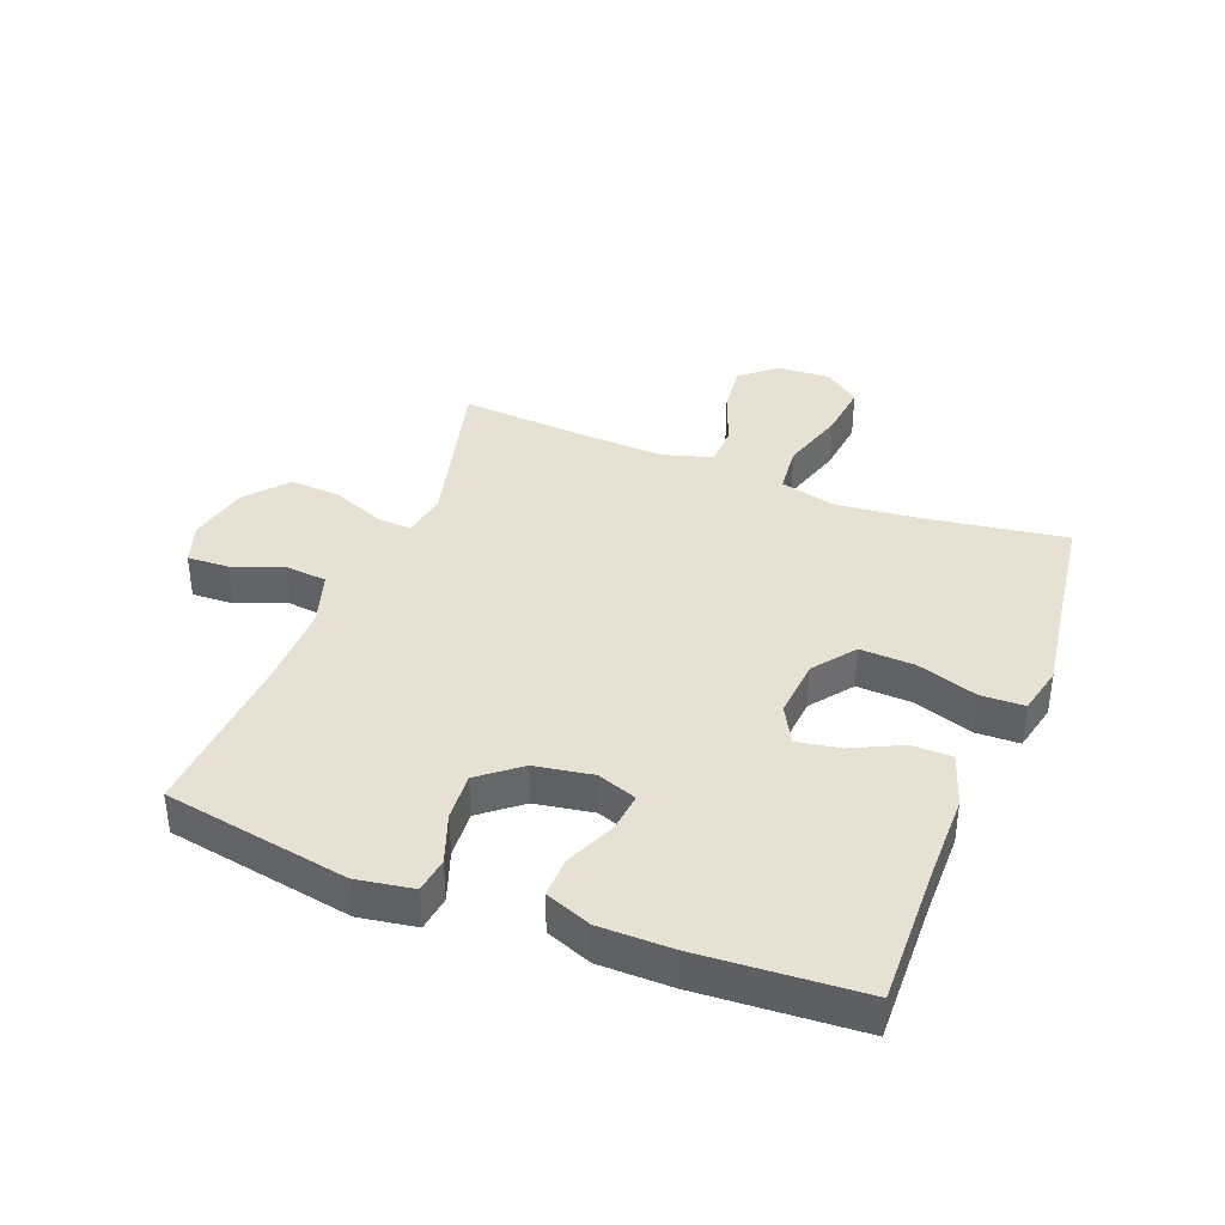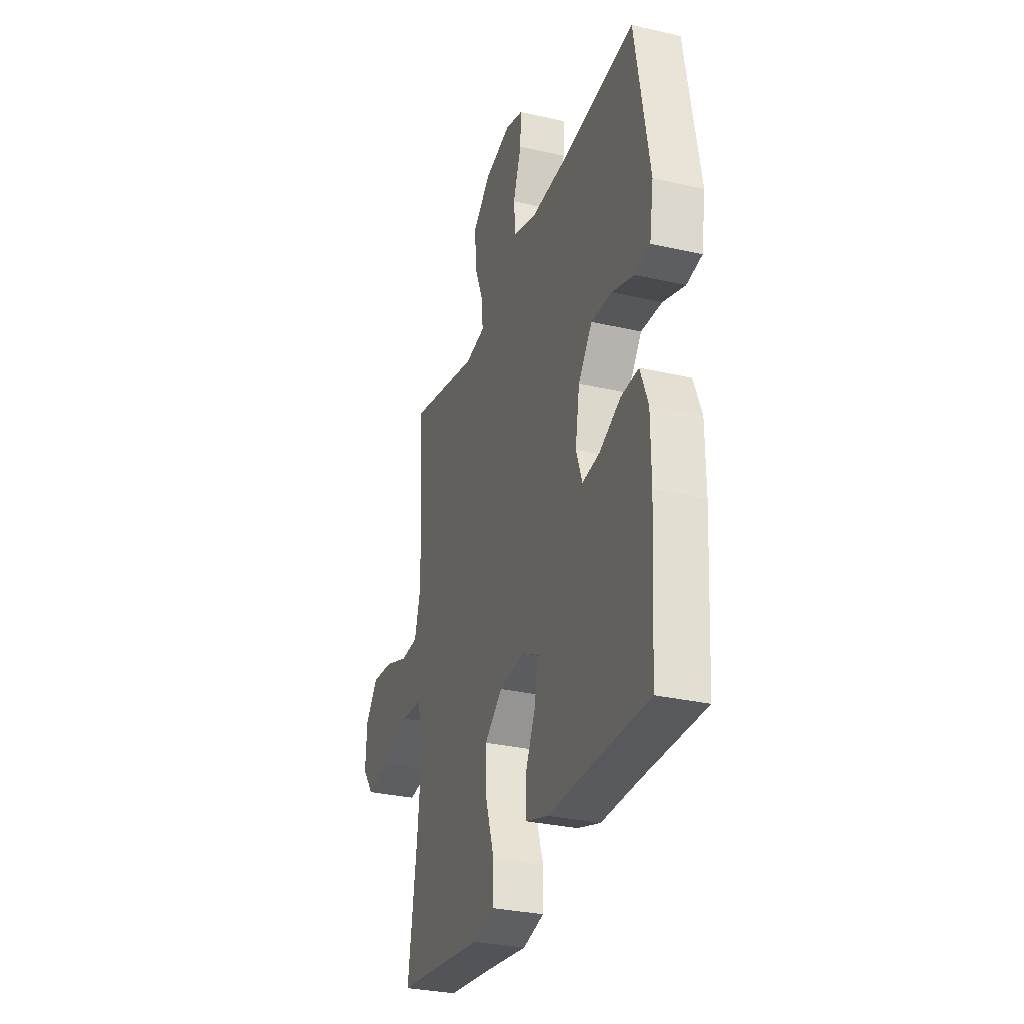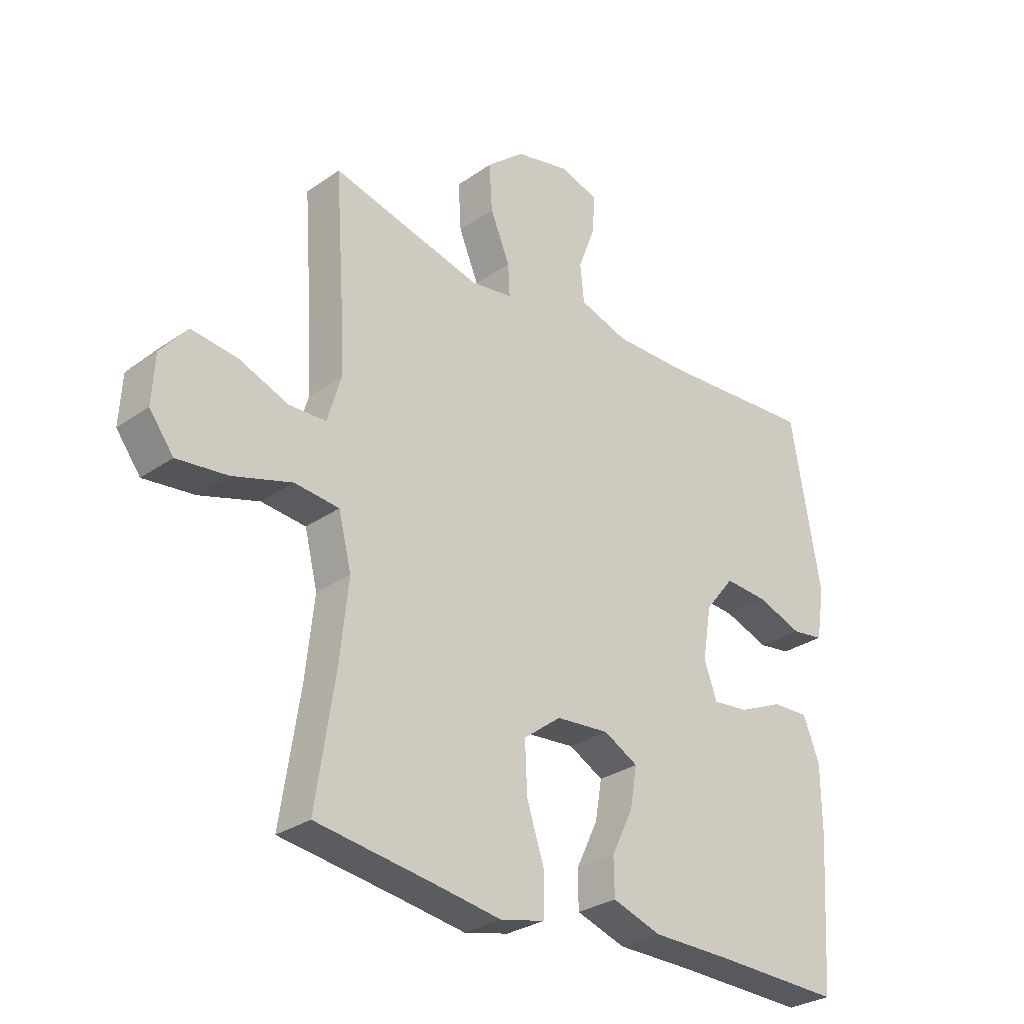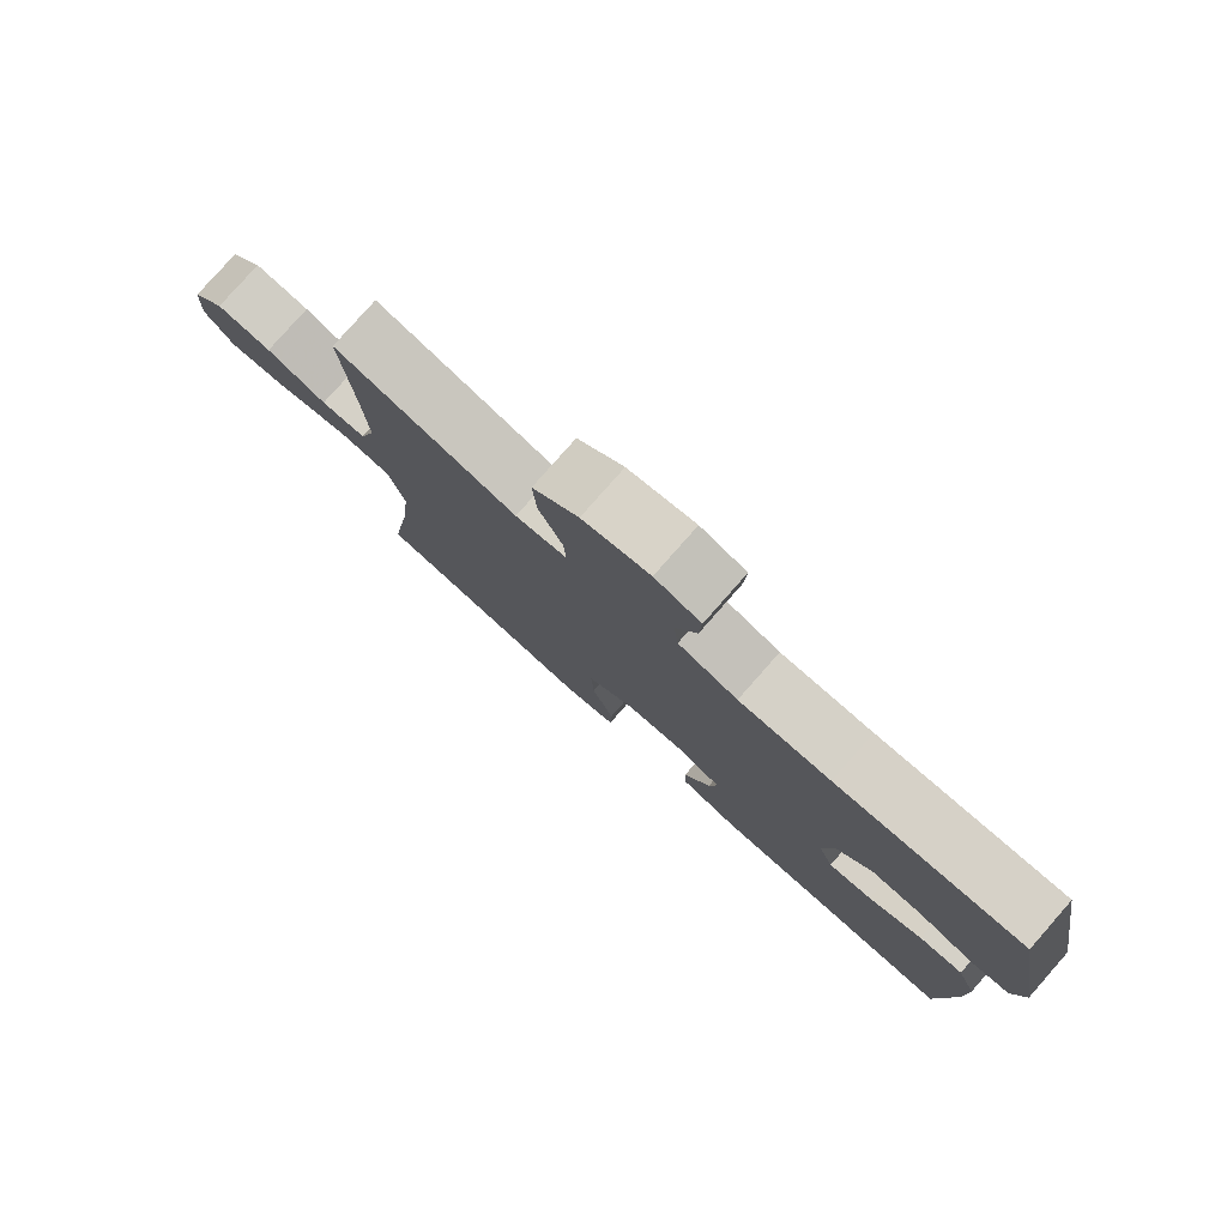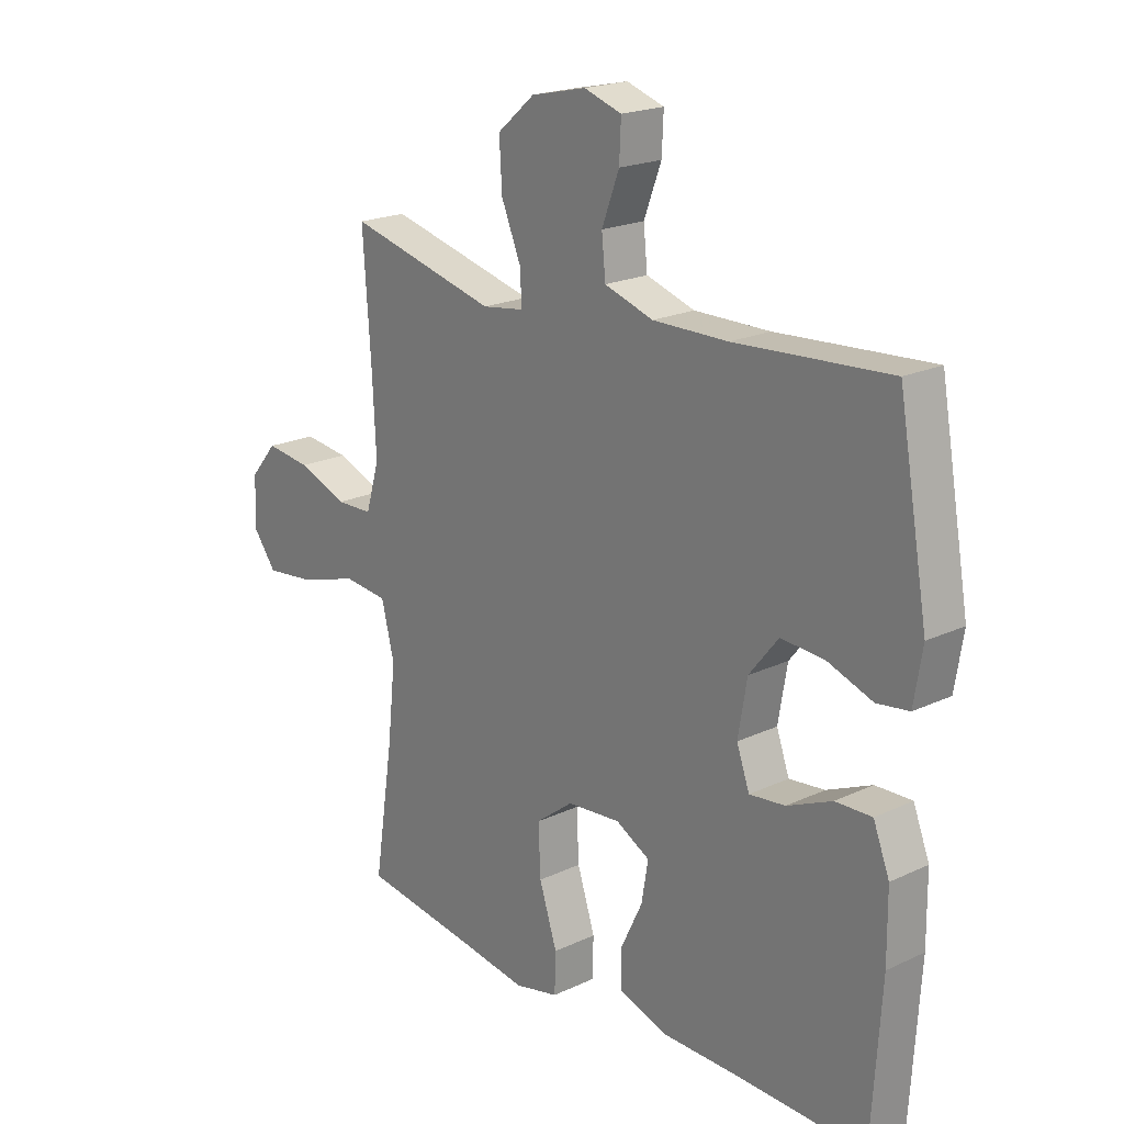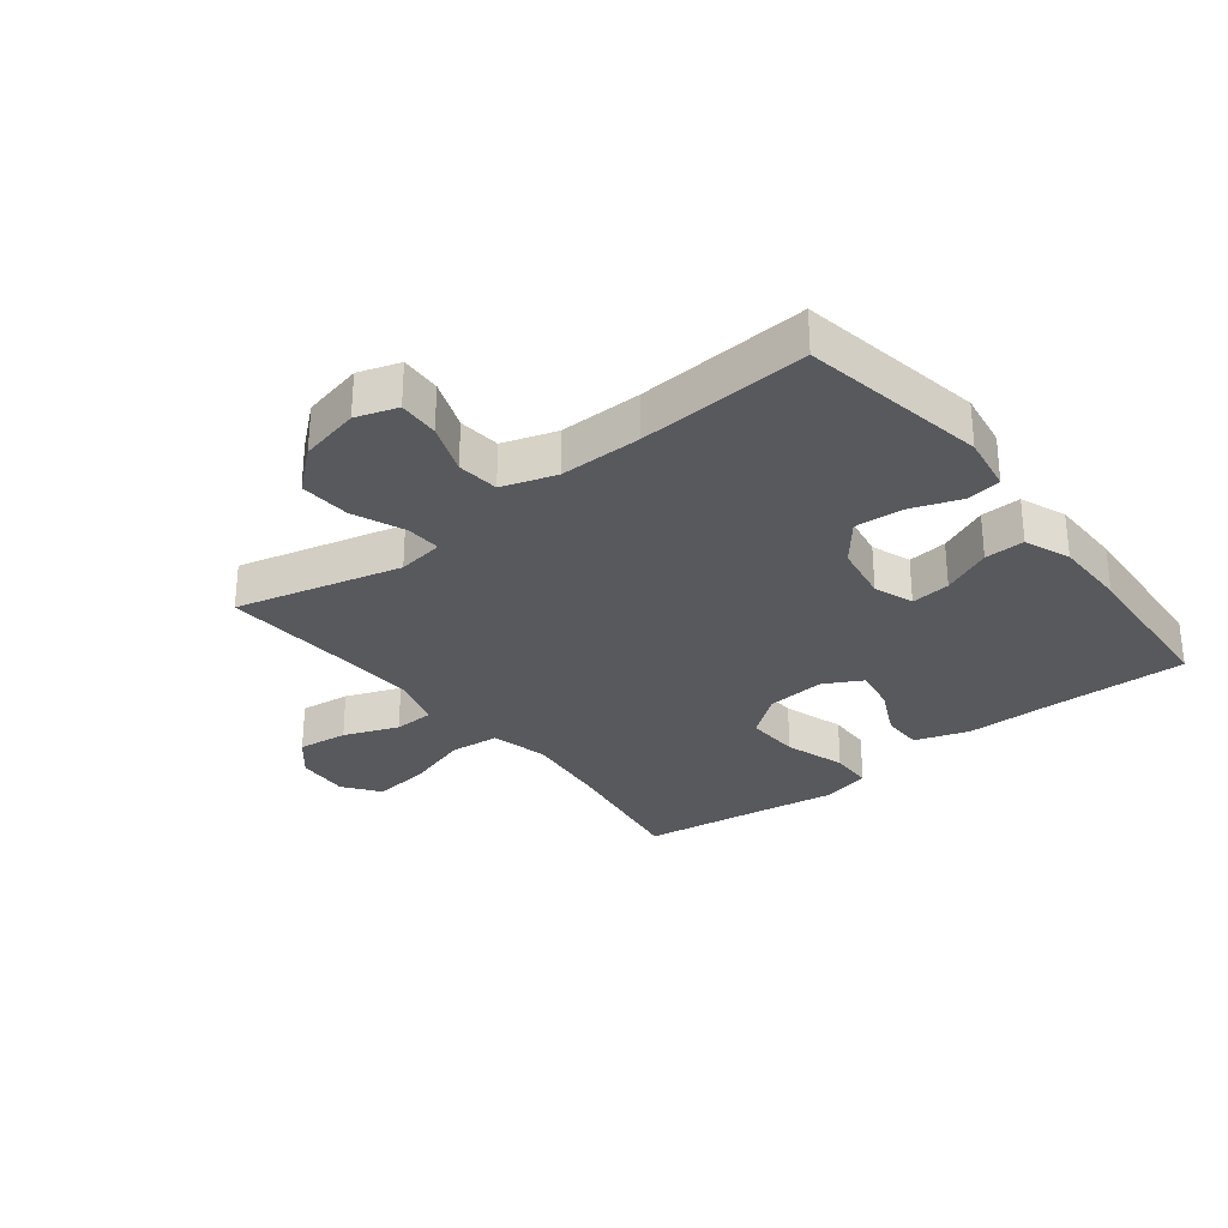
<metadata>
{"format":"obj","ext":"obj","renderer":"f3d","projection":"perspective","resolution":1024,"background":"white","views":[{"elev":38.7,"azim":111.3,"up":"+Y"},{"elev":-30.9,"azim":71.8,"up":"+Z"},{"elev":-29.2,"azim":-44.1,"up":"+Z"},{"elev":79.6,"azim":41.4,"up":"+Z"},{"elev":20.2,"azim":49.3,"up":"+Z"},{"elev":-29.9,"azim":38.1,"up":"+Y"}]}
</metadata>
<code>
v -0.5 0.07 0.5
v -0.233 0.07 0.433
v -0.158 0.07 0.444
v -0.161 0.07 0.501
v -0.196 0.07 0.585
v -0.201 0.07 0.668
v -0.134 0.07 0.725
v -0.036 0.07 0.747
v 0.031 0.07 0.725
v 0.028 0.07 0.659
v -0.003 0.07 0.577
v 0.004 0.07 0.509
v 0.091 0.07 0.481
v 0.225 0.07 0.482
v 0.5 0.07 0.5
v 0.553 0.07 0.2
v 0.538 0.07 0.108
v 0.481 0.07 0.1
v 0.4 0.07 0.129
v 0.323 0.07 0.134
v 0.271 0.07 0.069
v 0.255 0.07 -0.025
v 0.278 0.07 -0.089
v 0.342 0.07 -0.082
v 0.422 0.07 -0.047
v 0.487 0.07 -0.045
v 0.516 0.07 -0.119
v 0.517 0.07 -0.237
v 0.5 0.07 -0.5
v 0.269 0.07 -0.494
v 0.132 0.07 -0.493
v 0.045 0.07 -0.464
v 0.044 0.07 -0.399
v 0.083 0.07 -0.318
v 0.095 0.07 -0.248
v 0.034 0.07 -0.215
v -0.061 0.07 -0.223
v -0.128 0.07 -0.274
v -0.124 0.07 -0.362
v -0.092 0.07 -0.46
v -0.094 0.07 -0.53
v -0.173 0.07 -0.548
v -0.296 0.07 -0.529
v -0.5 0.07 -0.5
v -0.466 0.07 -0.277
v -0.451 0.07 -0.139
v -0.474 0.07 -0.047
v -0.553 0.07 -0.039
v -0.658 0.07 -0.071
v -0.748 0.07 -0.081
v -0.791 0.07 -0.024
v -0.786 0.07 0.062
v -0.738 0.07 0.119
v -0.657 0.07 0.109
v -0.569 0.07 0.075
v -0.503 0.07 0.077
v -0.479 0.07 0.158
v -0.485 0.07 0.283
v -0.5 0 0.5
v -0.233 0 0.433
v -0.158 0 0.444
v -0.161 0 0.501
v -0.196 0 0.585
v -0.201 0 0.668
v -0.134 0 0.725
v -0.036 0 0.747
v 0.031 0 0.725
v 0.028 0 0.659
v -0.003 0 0.577
v 0.004 0 0.509
v 0.091 0 0.481
v 0.225 0 0.482
v 0.5 0 0.5
v 0.553 0 0.2
v 0.538 0 0.108
v 0.481 0 0.1
v 0.4 0 0.129
v 0.323 0 0.134
v 0.271 0 0.069
v 0.255 0 -0.025
v 0.278 0 -0.089
v 0.342 0 -0.082
v 0.422 0 -0.047
v 0.487 0 -0.045
v 0.516 0 -0.119
v 0.517 0 -0.237
v 0.5 0 -0.5
v 0.269 0 -0.494
v 0.132 0 -0.493
v 0.045 0 -0.464
v 0.044 0 -0.399
v 0.083 0 -0.318
v 0.095 0 -0.248
v 0.034 0 -0.215
v -0.061 0 -0.223
v -0.128 0 -0.274
v -0.124 0 -0.362
v -0.092 0 -0.46
v -0.094 0 -0.53
v -0.173 0 -0.548
v -0.296 0 -0.529
v -0.5 0 -0.5
v -0.466 0 -0.277
v -0.451 0 -0.139
v -0.474 0 -0.047
v -0.553 0 -0.039
v -0.658 0 -0.071
v -0.748 0 -0.081
v -0.791 0 -0.024
v -0.786 0 0.062
v -0.738 0 0.119
v -0.657 0 0.109
v -0.569 0 0.075
v -0.503 0 0.077
v -0.479 0 0.158
v -0.485 0 0.283
f 52 53 54 55
f 52 55 56
f 51 52 56
f 48 49 50 51
f 48 51 56
f 47 48 56
f 46 47 56 57
f 43 44 45
f 43 45 46
f 39 40 41 42
f 38 39 42 43
f 31 32 33 34
f 30 31 34 35
f 29 30 35
f 28 29 35
f 27 28 35 36
f 24 25 26 27
f 23 24 27 36
f 16 17 18 19
f 14 15 16 19
f 13 14 19 20
f 12 13 20 21
f 8 9 10 11
f 8 11 12
f 7 8 12
f 4 5 6 7
f 3 4 7 12
f 58 1 2
f 58 2 3
f 38 43 46 57
f 37 38 57 58
f 22 23 36 37
f 21 22 37 58
f 3 12 21 58
f 113 112 111 110
f 114 113 110
f 114 110 109
f 109 108 107 106
f 114 109 106
f 114 106 105
f 115 114 105 104
f 103 102 101
f 104 103 101
f 100 99 98 97
f 101 100 97 96
f 92 91 90 89
f 93 92 89 88
f 93 88 87
f 93 87 86
f 94 93 86 85
f 85 84 83 82
f 94 85 82 81
f 77 76 75 74
f 77 74 73 72
f 78 77 72 71
f 79 78 71 70
f 69 68 67 66
f 70 69 66
f 70 66 65
f 65 64 63 62
f 70 65 62 61
f 60 59 116
f 61 60 116
f 115 104 101 96
f 116 115 96 95
f 95 94 81 80
f 116 95 80 79
f 116 79 70 61
f 1 59 60 2
f 2 60 61 3
f 3 61 62 4
f 4 62 63 5
f 5 63 64 6
f 6 64 65 7
f 7 65 66 8
f 8 66 67 9
f 9 67 68 10
f 10 68 69 11
f 11 69 70 12
f 12 70 71 13
f 13 71 72 14
f 14 72 73 15
f 15 73 74 16
f 16 74 75 17
f 17 75 76 18
f 18 76 77 19
f 19 77 78 20
f 20 78 79 21
f 21 79 80 22
f 22 80 81 23
f 23 81 82 24
f 24 82 83 25
f 25 83 84 26
f 26 84 85 27
f 27 85 86 28
f 28 86 87 29
f 29 87 88 30
f 30 88 89 31
f 31 89 90 32
f 32 90 91 33
f 33 91 92 34
f 34 92 93 35
f 35 93 94 36
f 36 94 95 37
f 37 95 96 38
f 38 96 97 39
f 39 97 98 40
f 40 98 99 41
f 41 99 100 42
f 42 100 101 43
f 43 101 102 44
f 44 102 103 45
f 45 103 104 46
f 46 104 105 47
f 47 105 106 48
f 48 106 107 49
f 49 107 108 50
f 50 108 109 51
f 51 109 110 52
f 52 110 111 53
f 53 111 112 54
f 54 112 113 55
f 55 113 114 56
f 56 114 115 57
f 57 115 116 58
f 58 116 59 1

</code>
